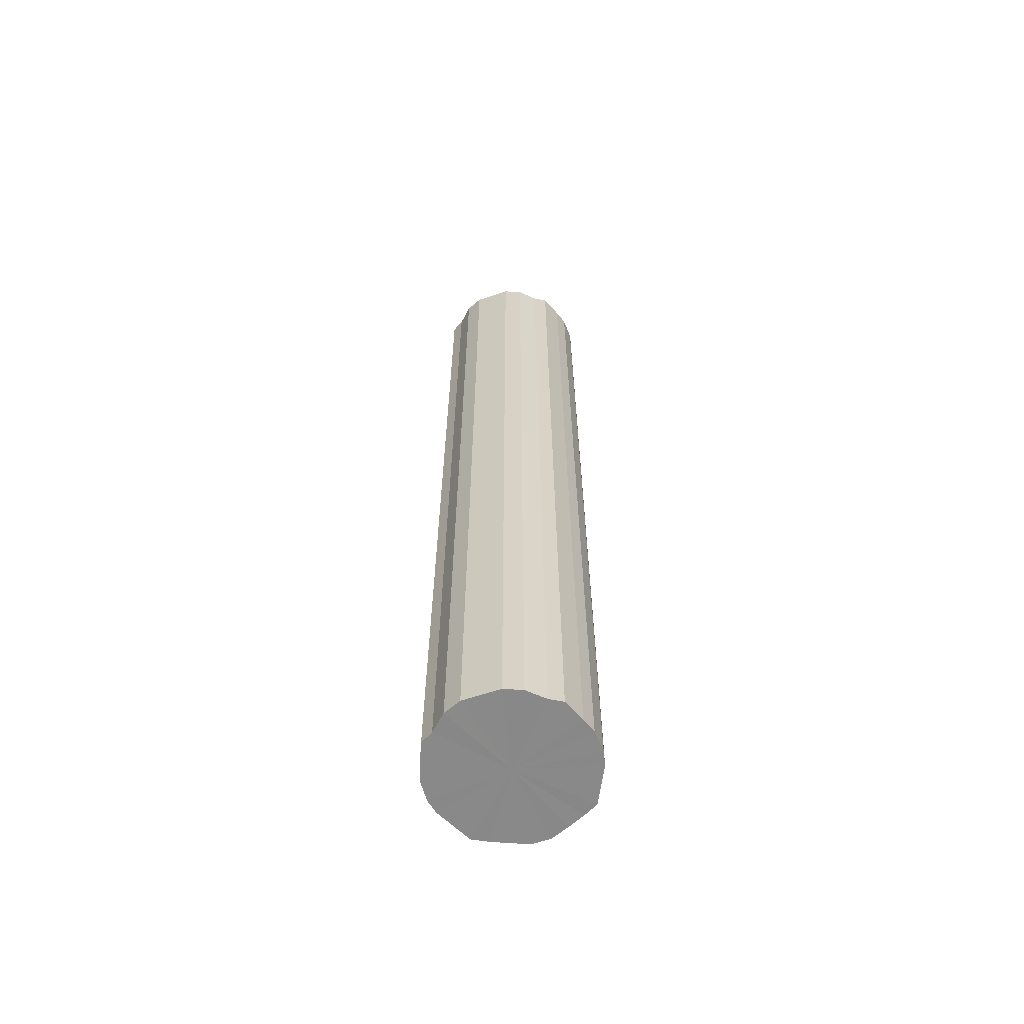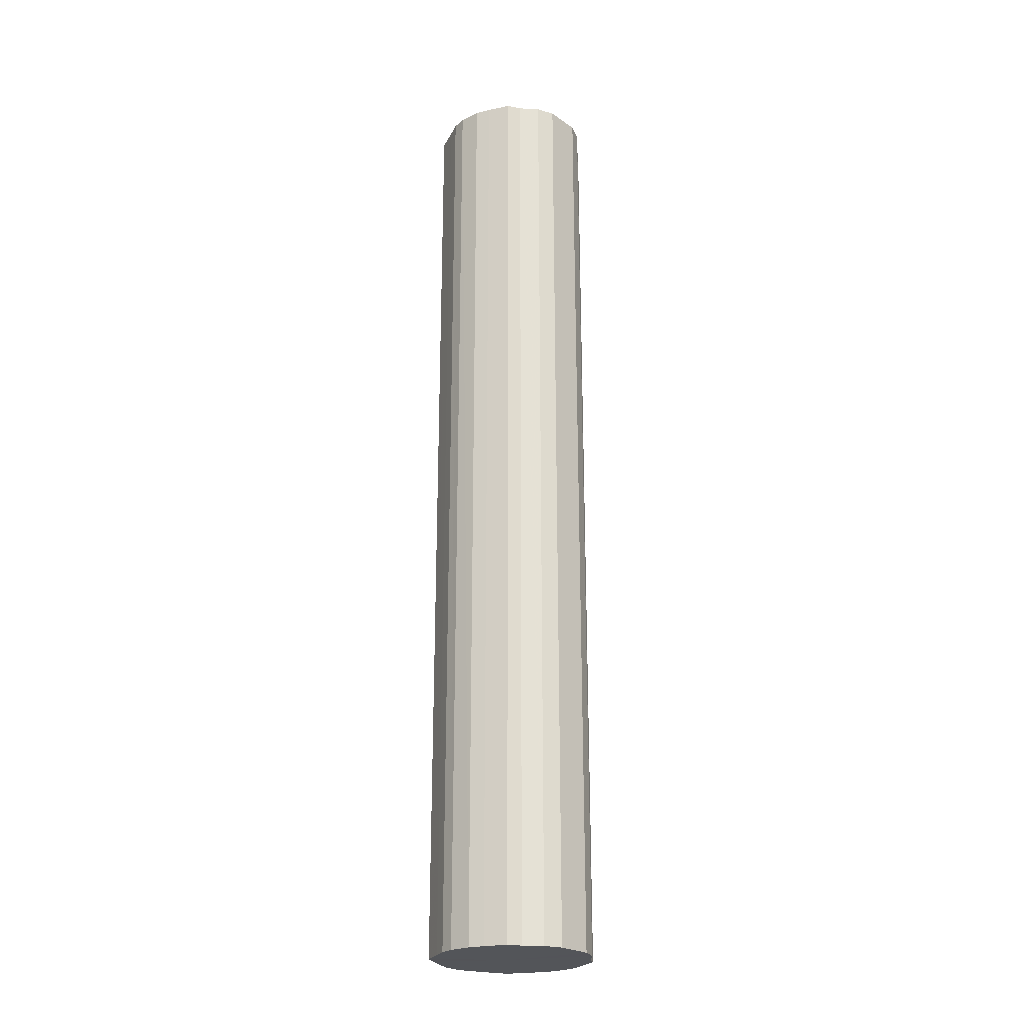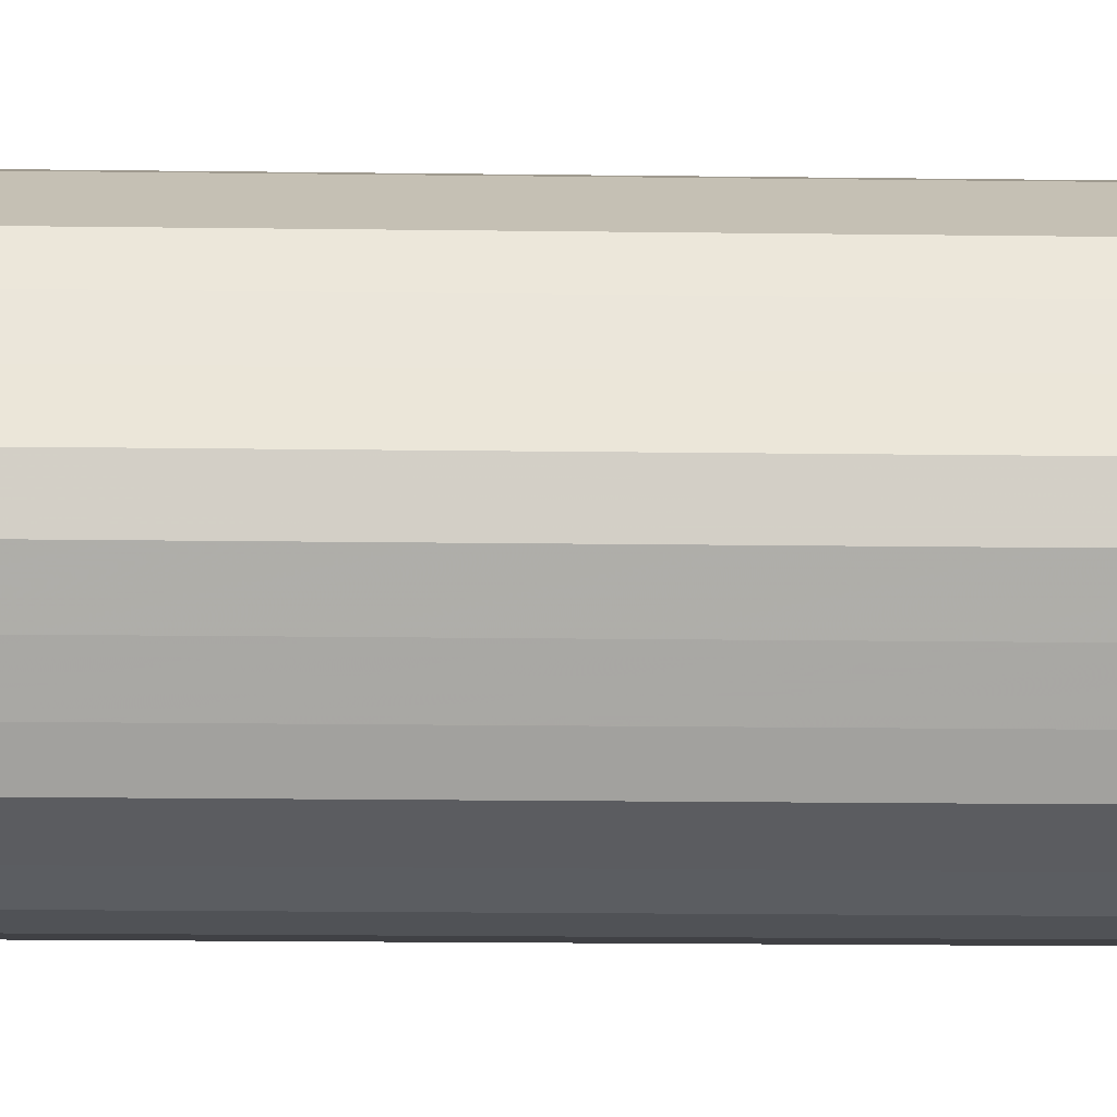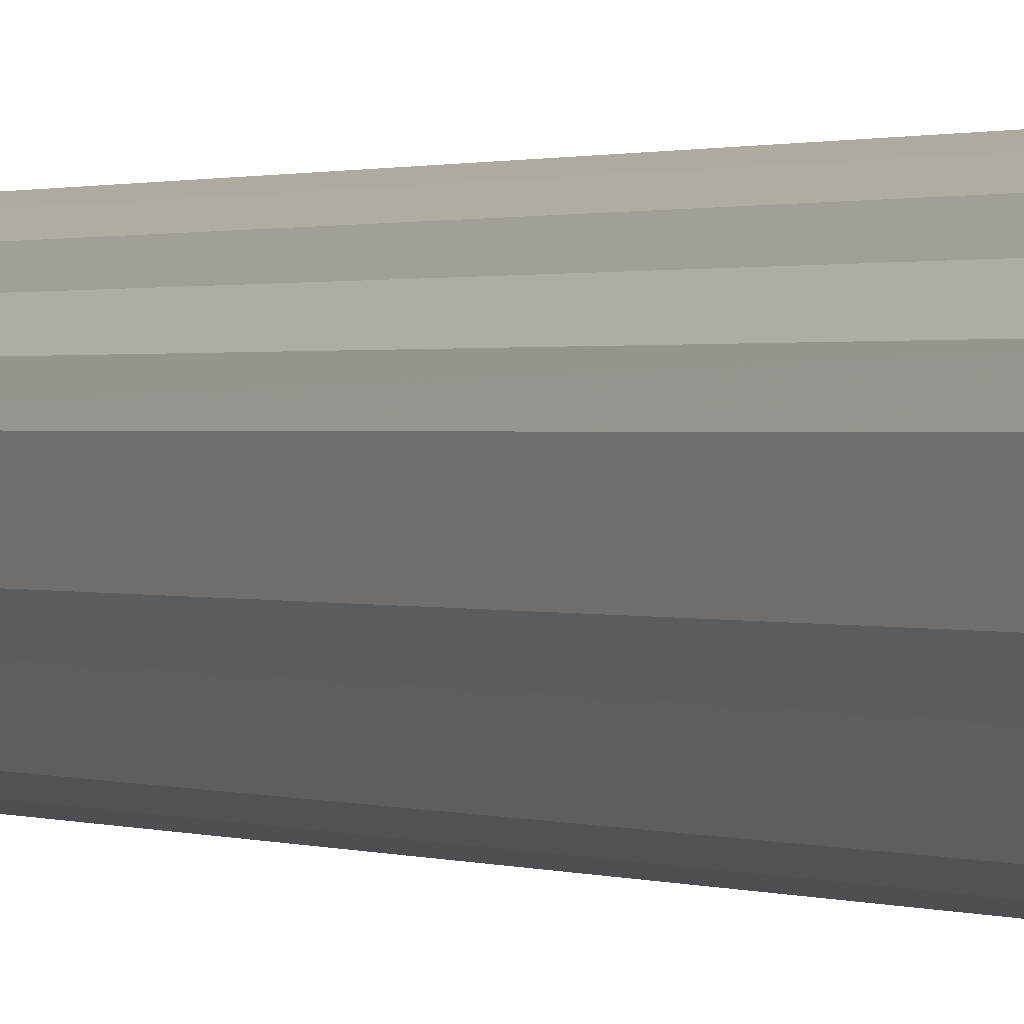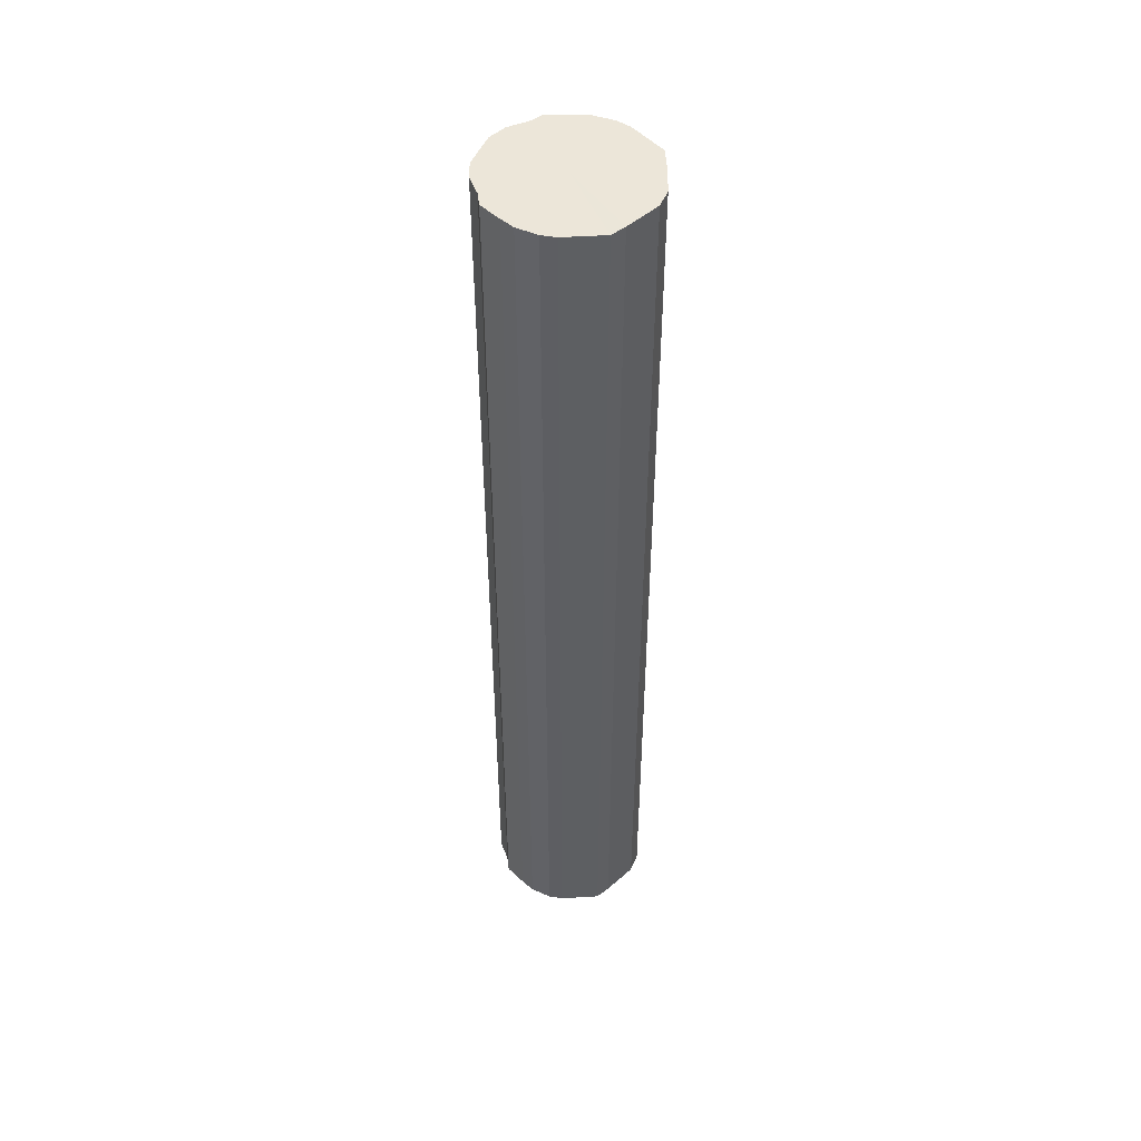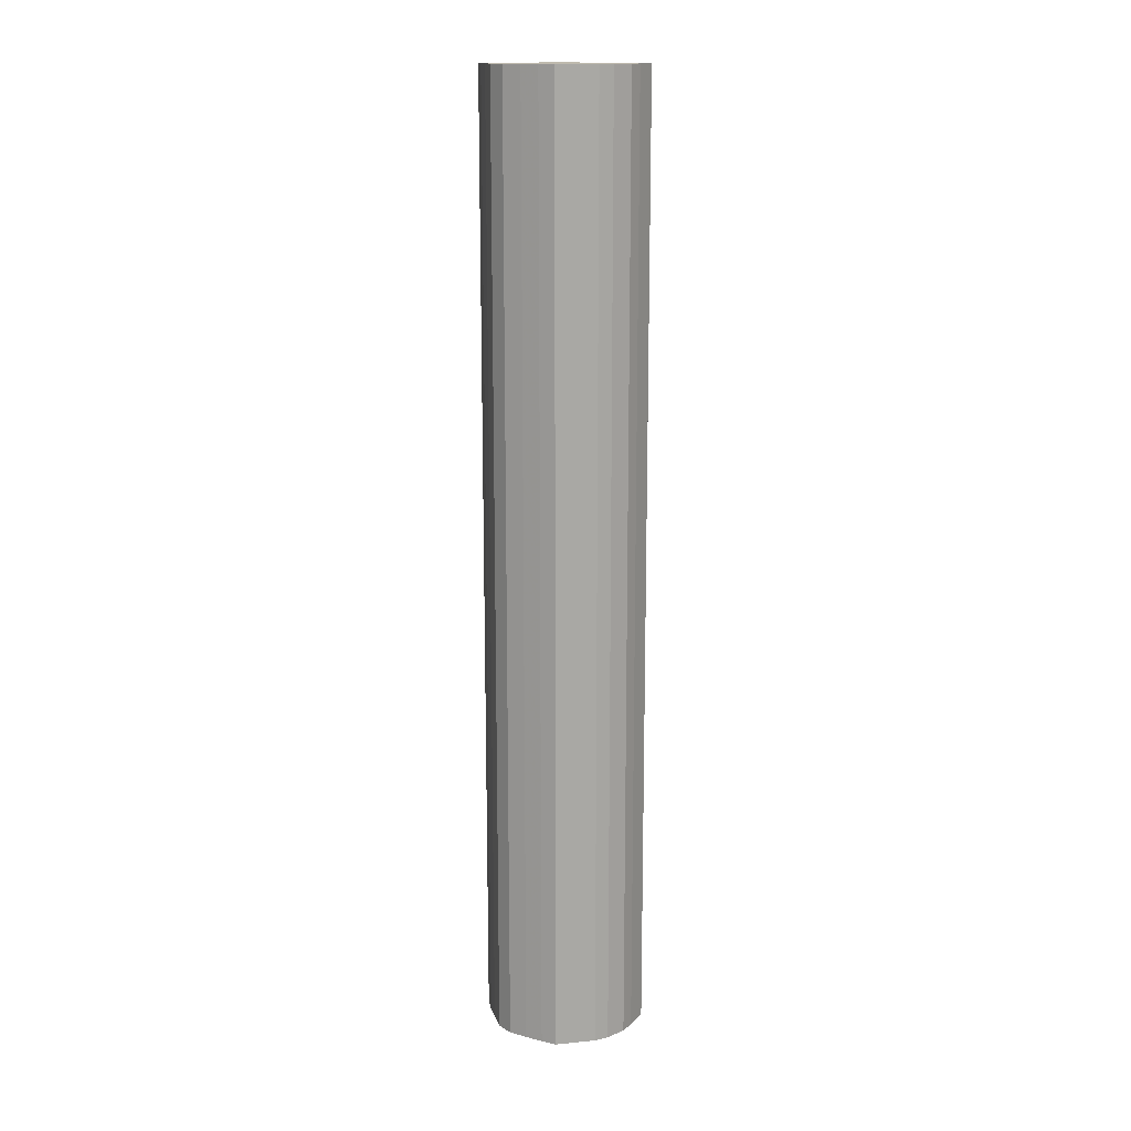
<metadata>
{"format":"obj","ext":"obj","renderer":"f3d","projection":"perspective","resolution":1024,"background":"white","views":[{"elev":-63.0,"azim":-71.2,"up":"+Y"},{"elev":-24.1,"azim":-138.3,"up":"+Y"},{"elev":-8.7,"azim":87.0,"up":"+Z"},{"elev":0.6,"azim":-27.0,"up":"+Z"},{"elev":49.1,"azim":22.9,"up":"+Y"},{"elev":15.1,"azim":141.7,"up":"+Y"}]}
</metadata>
<code>
o 25204
v 2243 1866 10.21
v 2243 1866 10.18
v 2243 1865 10.21
v 2243 1866 10.16
v 2243 1865 10.18
v 2243 1866 10.23
v 2243 1865 10.23
v 2243 1866 10.14
v 2243 1865 10.16
v 2243 1866 10.26
v 2243 1865 10.26
v 2243 1866 10.12
v 2243 1865 10.14
v 2243 1866 10.28
v 2243 1865 10.28
v 2243 1866 10.11
v 2243 1865 10.12
v 2243 1866 10.3
v 2243 1865 10.3
v 2243 1866 10.1
v 2243 1865 10.11
v 2243 1866 10.31
v 2243 1865 10.31
v 2243 1866 10.1
v 2243 1865 10.1
v 2243 1866 10.32
v 2243 1865 10.32
v 2243 1866 10.1
v 2243 1865 10.1
v 2243 1866 10.32
v 2243 1865 10.32
v 2243 1866 10.11
v 2243 1865 10.1
v 2243 1866 10.31
v 2243 1865 10.31
v 2243 1866 10.13
v 2243 1865 10.11
v 2243 1866 10.3
v 2243 1865 10.3
v 2243 1866 10.15
v 2243 1865 10.13
v 2243 1866 10.29
v 2243 1865 10.29
v 2243 1866 10.17
v 2243 1865 10.15
v 2243 1866 10.27
v 2243 1865 10.27
v 2243 1866 10.2
v 2243 1865 10.17
v 2243 1866 10.25
v 2243 1865 10.25
v 2243 1866 10.22
v 2243 1865 10.2
v 2243 1865 10.22
v 2243 1865 10.21
v 2243 1866 10.18
v 2243 1865 10.18
v 2243 1866 10.16
v 2243 1865 10.16
v 2243 1865 10.23
v 2243 1866 10.21
v 2243 1865 10.26
v 2243 1866 10.23
v 2243 1866 10.14
v 2243 1865 10.14
v 2243 1865 10.28
v 2243 1866 10.26
v 2243 1865 10.3
v 2243 1866 10.28
v 2243 1866 10.12
v 2243 1865 10.12
v 2243 1865 10.31
v 2243 1866 10.3
v 2243 1865 10.32
v 2243 1866 10.31
v 2243 1866 10.11
v 2243 1865 10.11
v 2243 1865 10.32
v 2243 1866 10.32
v 2243 1865 10.31
v 2243 1866 10.32
v 2243 1866 10.1
v 2243 1865 10.1
v 2243 1865 10.3
v 2243 1866 10.31
v 2243 1865 10.29
v 2243 1866 10.3
v 2243 1866 10.1
v 2243 1865 10.1
v 2243 1865 10.27
v 2243 1866 10.29
v 2243 1865 10.25
v 2243 1866 10.27
v 2243 1866 10.1
v 2243 1865 10.1
v 2243 1865 10.22
v 2243 1866 10.25
v 2243 1865 10.2
v 2243 1866 10.22
v 2243 1866 10.11
v 2243 1865 10.11
v 2243 1865 10.17
v 2243 1866 10.2
v 2243 1865 10.15
v 2243 1866 10.17
v 2243 1866 10.13
v 2243 1865 10.13
v 2243 1866 10.15
v 2243 1866 10.21
v 2243 1866 10.18
v 2243 1866 10.21
v 2243 1866 10.16
v 2243 1866 10.23
v 2243 1866 10.14
v 2243 1866 10.26
v 2243 1866 10.12
v 2243 1866 10.28
v 2243 1866 10.11
v 2243 1866 10.3
v 2243 1866 10.1
v 2243 1866 10.31
v 2243 1866 10.1
v 2243 1866 10.32
v 2243 1866 10.1
v 2243 1866 10.32
v 2243 1866 10.11
v 2243 1866 10.31
v 2243 1866 10.13
v 2243 1866 10.3
v 2243 1866 10.15
v 2243 1866 10.29
v 2243 1866 10.17
v 2243 1866 10.27
v 2243 1866 10.2
v 2243 1866 10.25
v 2243 1866 10.22
v 2243 1865 10.21
v 2243 1865 10.21
v 2243 1865 10.18
v 2243 1865 10.23
v 2243 1865 10.16
v 2243 1865 10.26
v 2243 1865 10.14
v 2243 1865 10.28
v 2243 1865 10.12
v 2243 1865 10.3
v 2243 1865 10.11
v 2243 1865 10.31
v 2243 1865 10.1
v 2243 1865 10.32
v 2243 1865 10.1
v 2243 1865 10.32
v 2243 1865 10.1
v 2243 1865 10.31
v 2243 1865 10.11
v 2243 1865 10.3
v 2243 1865 10.13
v 2243 1865 10.29
v 2243 1865 10.15
v 2243 1865 10.27
v 2243 1865 10.17
v 2243 1865 10.25
v 2243 1865 10.2
v 2243 1865 10.22
f 1 2 3
f 2 4 5
f 6 1 7
f 4 8 9
f 10 6 11
f 8 12 13
f 14 10 15
f 12 16 17
f 18 14 19
f 16 20 21
f 22 18 23
f 20 24 25
f 26 22 27
f 24 28 29
f 30 26 31
f 28 32 33
f 34 30 35
f 32 36 37
f 38 34 39
f 36 40 41
f 42 38 43
f 40 44 45
f 46 42 47
f 44 48 49
f 50 46 51
f 48 52 53
f 52 50 54
f 55 56 57
f 57 58 59
f 60 61 55
f 62 63 60
f 59 64 65
f 66 67 62
f 68 69 66
f 65 70 71
f 72 73 68
f 74 75 72
f 71 76 77
f 78 79 74
f 80 81 78
f 77 82 83
f 84 85 80
f 86 87 84
f 83 88 89
f 90 91 86
f 92 93 90
f 89 94 95
f 96 97 92
f 98 99 96
f 95 100 101
f 102 103 98
f 104 105 102
f 101 106 107
f 107 108 104
f 109 110 111
f 109 112 110
f 109 111 113
f 109 114 112
f 109 113 115
f 109 116 114
f 109 115 117
f 109 118 116
f 109 117 119
f 109 120 118
f 109 119 121
f 109 122 120
f 109 121 123
f 109 124 122
f 109 123 125
f 109 126 124
f 109 125 127
f 109 128 126
f 109 127 129
f 109 130 128
f 109 129 131
f 109 132 130
f 109 131 133
f 109 134 132
f 109 133 135
f 109 136 134
f 109 135 136
f 137 138 139
f 137 140 138
f 137 139 141
f 137 142 140
f 137 141 143
f 137 144 142
f 137 143 145
f 137 146 144
f 137 145 147
f 137 148 146
f 137 147 149
f 137 150 148
f 137 149 151
f 137 152 150
f 137 151 153
f 137 154 152
f 137 153 155
f 137 156 154
f 137 155 157
f 137 158 156
f 137 157 159
f 137 160 158
f 137 159 161
f 137 162 160
f 137 161 163
f 137 164 162
f 137 163 164

</code>
